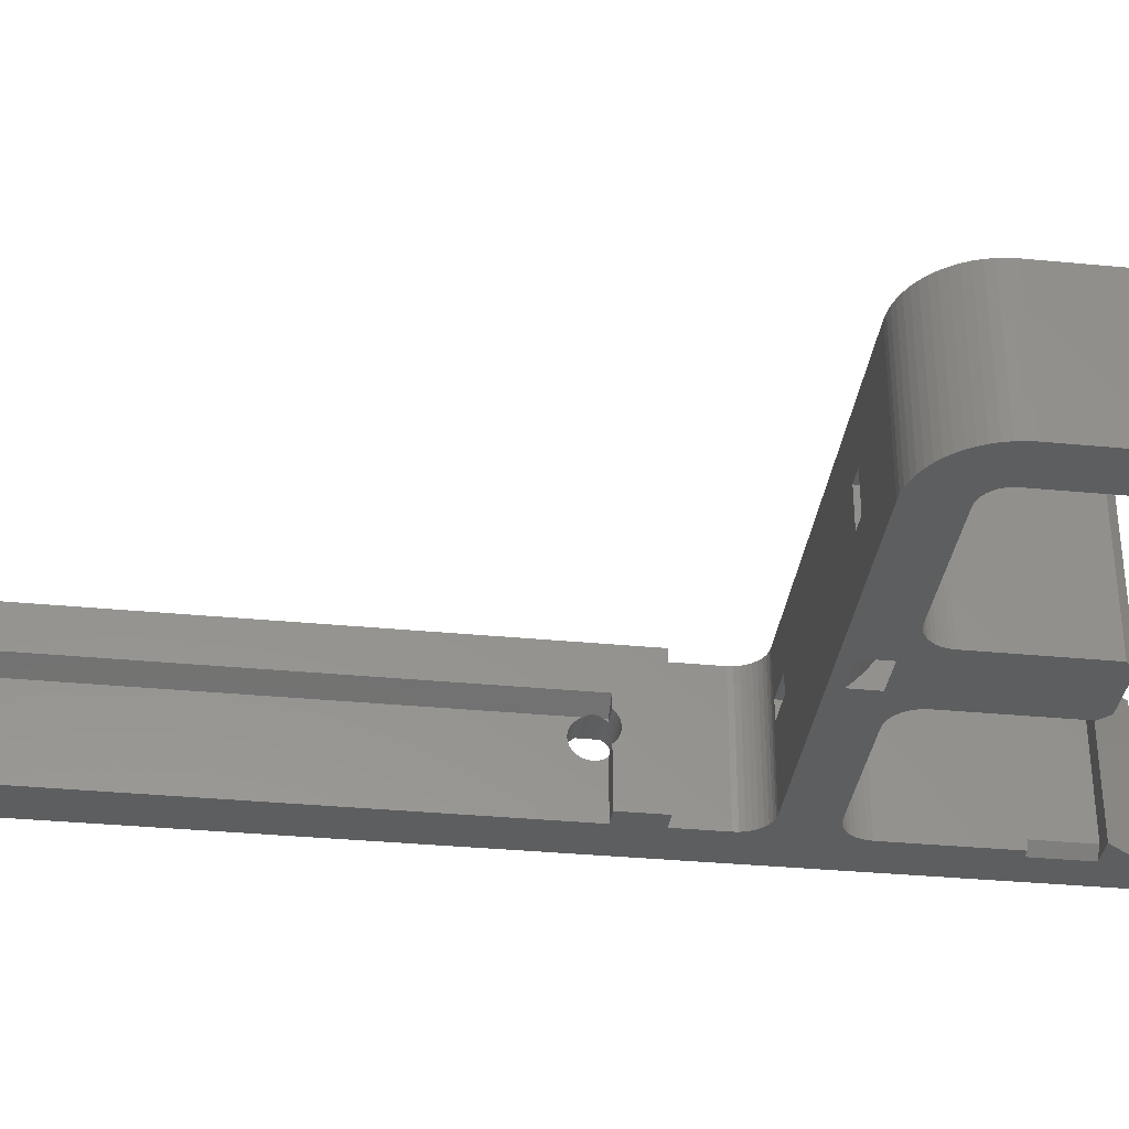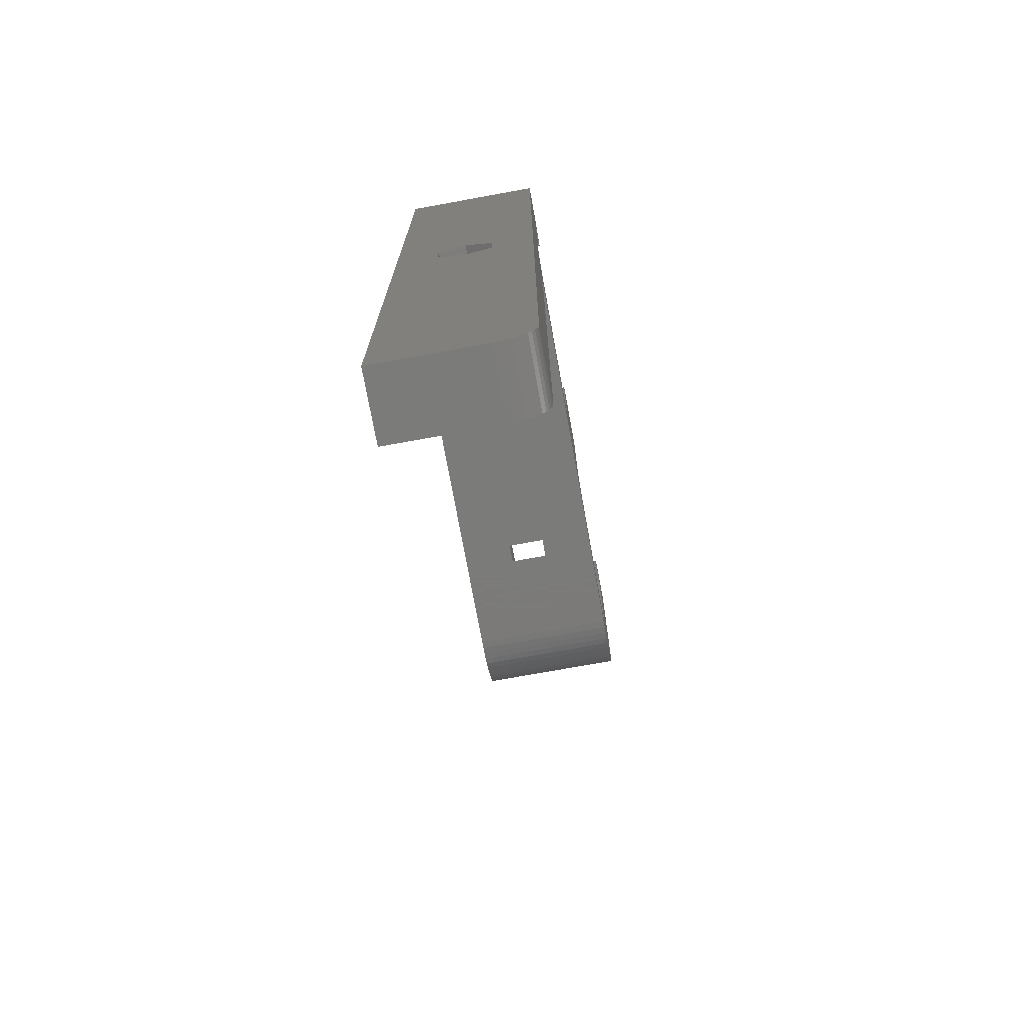
<metadata>
{"format":"stl","ext":"stl","renderer":"f3d","projection":"perspective","resolution":1024,"background":"white","views":[{"elev":-34.2,"azim":82.6,"up":"+Z"},{"elev":-73.9,"azim":-79.7,"up":"+Y"}]}
</metadata>
<code>
# stl→obj: 402 verts, 820 faces
v -20.5 0 15
v -18.5 0 15
v -2 5 15
v 21 5 15
v 7 5 15
v 27.85 4.449 15
v 2 7.142 15
v 4.046 7.479 15
v 4 8 15
v 4.181 6.974 15
v 23.17 6.25 15
v 22.92 5.893 15
v 28.34 5.941 15
v 22.25 5.335 15
v 21.86 5.151 15
v 28.13 5.182 15
v -2 7.142 15
v -4 8 15
v -4.046 7.479 15
v -4.181 6.974 15
v -4.402 6.5 15
v -4.702 6.072 15
v -5.072 5.702 15
v -5.5 5.402 15
v -5.974 5.181 15
v -6.479 5.046 15
v -7 5 15
v -28.5 -64 15
v -21.5 -64 15
v -21.5 -63.5 15
v -21.5 -12.5 15
v -21.5 -8 15
v -23.5 -8 15
v -23.5 -3 15
v -28.5 1.066e-14 15
v -23.45 -2.479 15
v -23.32 -1.974 15
v -23.1 -1.5 15
v -22.8 -1.072 15
v -22.43 -0.7019 15
v -22 -0.4019 15
v -21.53 -0.1809 15
v -21.02 -0.04558 15
v -20.5 5 15
v -21.02 5.046 15
v -21.53 5.181 15
v -22 5.402 15
v -22.43 5.702 15
v -22.8 6.072 15
v -23.1 6.5 15
v -23.32 6.974 15
v -23.45 7.479 15
v -23.5 8 15
v -23.5 20.2 15
v -24.5 20.2 15
v -24.5 26 15
v -28.5 30 15
v -21.5 26 15
v -24.5 30 15
v 28.5 7.5 15
v 28.5 30 15
v 24.5 26 15
v 24.5 20.2 15
v 23.5 20.2 15
v 23.5 7.5 15
v 23.46 7.066 15
v 28.46 6.716 15
v 2.22e-16 0 15
v 21 2.693e-16 15
v 21.78 0.04109 15
v 22.56 0.1639 15
v 23.32 0.3671 15
v 24.05 0.6484 15
v 24.75 1.005 15
v 25.41 1.432 15
v 26.02 1.926 15
v 26.57 2.482 15
v 27.07 3.092 15
v 27.5 3.75 15
v 2 5 15
v 6.479 5.046 15
v 5.974 5.181 15
v 5.5 5.402 15
v 5.072 5.702 15
v 4.702 6.072 15
v 4.402 6.5 15
v 4 20.2 15
v 3 21.2 15
v 2.132e-14 21.2 15
v -3 21.2 15
v -4 20.2 15
v 21.5 26 15
v 24.5 30 15
v 23.35 6.645 15
v 22.61 5.585 15
v 21.43 5.038 15
v -28.5 1.066e-14 0
v -28.5 -10.34 7.5
v -28.5 -12.05 10.45
v -28.5 -15.45 10.45
v -28.5 -17.16 7.5
v -28.5 -15.45 4.55
v -28.5 -68 0
v -28.5 -68 11
v -28.5 -67.96 11.57
v -28.5 -67.84 12.13
v -28.5 -67.64 12.66
v -28.5 -67.37 13.16
v -28.5 -67.02 13.62
v -28.5 -66.62 14.02
v -28.5 -66.16 14.37
v -28.5 -65.66 14.64
v -28.5 -65.13 14.84
v -28.5 -64.57 14.96
v -28.5 -12.05 4.55
v -21.5 -11.84 8.088
v -21.5 -11.76 7.699
v -21.5 -12.5 10.5
v -21.5 -12.5 9.061
v -21.5 -12.22 8.783
v -21.5 -11.99 8.455
v -21.5 -64.57 14.96
v -21.5 -65.13 14.84
v -21.5 -65.66 14.64
v -21.5 -66.16 14.37
v -21.5 -66.62 14.02
v -21.5 -67.02 13.62
v -21.5 -67.37 13.16
v -21.5 -67.64 12.66
v -21.5 -67.84 12.13
v -21.5 -67.96 11.57
v -21.5 -68 11
v -21.5 -63.5 10.5
v -21.5 -8 0
v -21.5 -11.76 7.301
v -21.5 -11.84 6.912
v -21.5 -11.99 6.545
v -21.5 -12.22 6.217
v -21.5 -12.5 5.939
v -21.5 -12.5 0
v -21.5 -68 0
v -21.5 -63.5 0
v -23.5 -63.5 0
v -23.5 -13.62 5.504
v -23.5 -14.03 5.52
v -23.5 -14.43 5.618
v -23.5 -14.8 5.795
v -23.5 -15.12 6.042
v -23.5 -15.39 6.35
v -23.5 -15.59 6.706
v -23.5 -15.71 7.094
v -23.5 -15.75 7.5
v -23.5 -63.5 9.345
v -23.5 -12.5 0
v -23.5 -12.5 5.939
v -23.5 -12.84 5.718
v -23.5 -13.22 5.571
v -23.5 -15.71 7.889
v -23.5 -15.6 8.263
v -23.5 -15.41 8.608
v -23.5 -15.17 8.911
v -23.5 -14.87 9.16
v -23.5 -14.52 9.345
v -23.5 -12.5 9.345
v -23.5 -12.73 9.22
v -23.5 -12.5 9.061
v -23.5 -12.98 9.345
v -26.5 -15.58 8.313
v -26.5 -15.71 7.916
v -26.5 -15.37 8.676
v -26.5 -15.09 8.986
v -26.5 -14.75 9.232
v -26.5 -13.13 9.402
v -23.41 -13.12 9.4
v -23.33 -13.28 9.444
v -26.5 -12.13 8.676
v -23.5 -12.24 8.814
v -26.5 -12.41 8.986
v -23.5 -12.03 8.524
v -26.5 -11.92 8.313
v -23.5 -11.88 8.201
v -26.5 -11.79 7.916
v -26.5 -14.37 9.402
v -23.39 -14.35 9.408
v -26.5 -12.75 9.232
v -26.5 -15.75 7.5
v -23.25 -13.93 9.492
v -23.3 -14.15 9.46
v -26.5 -13.96 9.489
v -23.24 -13.6 9.495
v -23.23 -13.77 9.5
v -26.5 -13.54 9.489
v -23.27 -13.44 9.476
v -23.5 -11.78 7.856
v -26.5 -11.75 7.5
v -23.5 -11.75 7.5
v -24.5 30 0
v -21.5 26 0
v 24.5 30 0
v 21.5 26 0
v -23.5 26 14
v -23.5 26 1
v -24.5 26 0
v 23.5 26 14
v 23.5 26 1
v 24.5 26 -1.776e-15
v -24.5 20.2 0
v -23.5 20.2 1
v 24.5 20.2 0
v 23.5 20.2 1
v -23.5 20.2 14
v 23.5 20.2 14
v 23.5 18 9.5
v 23.5 18 5.5
v 23.5 13.11 9.5
v 23.5 7.5 0
v 23.5 13.11 5.5
v 23.5 20.2 0
v -23.5 8 0
v -23.5 20.2 0
v -2 1.307 -1.776e-15
v -18.5 0 0
v -20.5 0 0
v 2.22e-16 0 0
v -4 20.2 0
v -3 21.2 0
v -4 8 0
v 28.34 5.941 0
v 22.92 5.893 0
v 23.17 6.25 0
v 28.13 5.182 0
v 21.86 5.151 0
v 22.25 5.335 0
v -23.5 -3 0
v -23.5 -8 0
v -2 4.18 -3.553e-15
v -20.5 5 0
v -7 5 0
v -6.479 5.046 0
v -5.974 5.181 0
v -5.5 5.402 0
v -5.072 5.702 0
v -4.702 6.072 0
v -4.402 6.5 0
v -4.181 6.974 0
v -4.046 7.479 0
v 2.132e-14 21.2 0
v 3 21.2 0
v 2 4.18 -3.553e-15
v 4 20.2 0
v 4 8 0
v 4.046 7.479 0
v 4.181 6.974 0
v 4.402 6.5 0
v 4.702 6.072 0
v 5.072 5.702 0
v 5.5 5.402 0
v 5.974 5.181 0
v 6.479 5.046 0
v 7 5 0
v 21 5 0
v 27.85 4.449 0
v 27.5 3.75 0
v 2 1.307 -1.776e-15
v -21.02 -0.04558 0
v -21.53 -0.1809 0
v -22 -0.4019 0
v -22.43 -0.7019 0
v -22.8 -1.072 0
v -23.1 -1.5 0
v -23.32 -1.974 0
v -23.45 -2.479 0
v -23.45 7.479 0
v -23.32 6.974 0
v -23.1 6.5 0
v -22.8 6.072 0
v -22.43 5.702 0
v -22 5.402 0
v -21.53 5.181 0
v -21.02 5.046 0
v -28.5 30 0
v 28.5 7.5 0
v 28.46 6.716 0
v 23.46 7.066 0
v 28.5 30 0
v 27.07 3.092 0
v 26.57 2.482 0
v 26.02 1.926 0
v 25.41 1.432 0
v 24.75 1.005 0
v 24.05 0.6484 0
v 23.32 0.3671 0
v 22.56 0.1639 0
v 21.78 0.04109 0
v 21 2.693e-16 0
v 23.35 6.645 0
v 22.61 5.585 0
v 21.43 5.038 0
v -26.5 -11.92 6.687
v -23.5 -11.88 6.799
v -26.5 -11.79 7.084
v -23.5 -12.03 6.476
v -26.5 -12.13 6.324
v -23.5 -12.24 6.186
v -26.5 -12.41 6.014
v -26.5 -12.75 5.768
v -26.5 -13.13 5.598
v -26.5 -13.54 5.511
v -26.5 -13.96 5.511
v -26.5 -14.37 5.598
v -26.5 -14.75 5.768
v -26.5 -15.09 6.014
v -26.5 -15.37 6.324
v -26.5 -15.58 6.687
v -26.5 -15.71 7.084
v -23.5 -11.78 7.144
v -26.5 -10.34 7.5
v -26.5 -12.05 4.55
v -26.5 -12.05 10.45
v -26.5 -17.16 7.5
v -26.5 -15.45 4.55
v -26.5 -15.45 10.45
v -18.5 0 8
v -16 -3.553e-15 8
v -16 -3.553e-15 10
v -18.5 0 10
v -16 5 8
v -16 5 10
v -20 5 10
v -20 5 8
v -20 -3.553e-15 8
v -20 -3.553e-15 10
v 9.5 5 9.5
v 9.5 5 5.5
v 14.39 5 5.5
v 14.39 5 9.5
v -2 7.689 13.04
v 2 7.449 14.03
v -2 7.449 14.03
v 2 7.689 13.04
v -2 7.862 12.03
v 2 7.862 12.03
v -2 7.965 11.02
v 2 7.965 11.02
v -2 8 10
v 2 8 10
v -2 7.013 4.648
v 2 7.366 5.684
v -2 7.366 5.684
v 2 7.642 6.742
v -2 7.642 6.742
v 2 7.841 7.819
v -2 7.841 7.819
v 2 7.96 8.906
v -2 7.96 8.906
v 2 7.013 4.648
v -2 6.585 3.64
v 2 6.585 3.64
v -2 6.085 2.667
v 2 6.085 2.667
v -2 5.516 1.732
v 2 5.516 1.732
v -2 4.88 0.8417
v 2 4.88 0.8417
v -2 6 10
v 2 6 10
v -2 5.959 8.964
v 2 5.959 8.964
v -2 5.835 7.934
v 2 5.835 7.934
v -2 5.629 6.918
v 2 5.629 6.918
v -2 5.344 5.921
v 2 5.344 5.921
v -2 4.979 4.95
v 2 4.979 4.95
v -2 4.539 4.012
v 2 4.539 4.012
v -2 4.025 3.111
v 2 4.025 3.111
v -2 3.441 2.254
v 2 3.441 2.254
v -2 2.79 1.447
v 2 2.79 1.447
v -2 2.077 0.6939
v 2 2.077 0.6939
v -2 5.357 14.04
v 2 5.357 14.04
v -2 5.637 13.05
v 2 5.637 13.05
v -2 5.838 12.04
v 2 5.838 12.04
v -2 5.959 11.03
v 2 5.959 11.03
v 11.5 0 9.5
v 11.5 -1.966e-15 5.5
v 9.5 3.553e-15 5.5
v 9.5 -1.966e-15 9.5
v 28.5 16 9.5
v 28.5 18 9.5
v 28.5 18 5.5
v 28.5 16 5.5
f 1 2 3
f 4 5 6
f 7 8 9
f 7 10 8
f 11 12 13
f 14 15 16
f 17 18 19
f 17 19 20
f 17 20 3
f 3 20 21
f 3 21 22
f 3 22 23
f 3 23 24
f 3 24 25
f 3 25 26
f 3 26 27
f 28 29 30
f 28 30 31
f 28 31 32
f 28 32 33
f 28 33 34
f 35 28 34
f 35 34 36
f 35 36 37
f 35 37 38
f 35 38 39
f 35 39 40
f 35 40 41
f 35 41 42
f 35 42 43
f 35 43 1
f 35 1 3
f 35 3 27
f 35 27 44
f 35 44 45
f 35 45 46
f 35 46 47
f 35 47 48
f 35 48 49
f 35 49 50
f 35 50 51
f 35 51 52
f 35 52 53
f 35 53 54
f 35 54 55
f 35 55 56
f 57 35 56
f 57 56 58
f 57 58 59
f 60 61 62
f 60 62 63
f 60 63 64
f 60 64 65
f 60 65 66
f 60 66 67
f 68 69 70
f 68 70 71
f 68 71 72
f 68 72 73
f 68 73 74
f 68 74 75
f 68 75 76
f 68 76 77
f 68 77 78
f 68 78 79
f 68 79 6
f 68 6 80
f 68 80 3
f 68 3 2
f 80 6 5
f 80 5 81
f 80 81 82
f 80 82 83
f 80 83 84
f 80 84 85
f 80 85 86
f 80 86 10
f 80 10 7
f 9 87 7
f 7 87 88
f 7 88 17
f 17 88 89
f 17 89 18
f 18 89 90
f 18 90 91
f 92 62 93
f 93 62 61
f 11 13 94
f 94 13 67
f 94 67 66
f 13 12 16
f 16 12 95
f 16 95 14
f 16 15 6
f 6 15 96
f 6 96 4
f 35 97 98
f 35 98 99
f 35 99 100
f 35 100 28
f 101 102 103
f 101 103 104
f 101 104 105
f 101 105 106
f 101 106 107
f 101 107 108
f 101 108 109
f 101 109 110
f 101 110 111
f 101 111 112
f 101 112 113
f 101 113 114
f 101 114 28
f 101 28 100
f 103 102 97
f 97 102 115
f 97 115 98
f 32 116 117
f 118 119 120
f 118 120 121
f 118 121 116
f 118 116 32
f 118 32 122
f 118 122 123
f 118 123 124
f 118 124 125
f 118 125 126
f 118 126 127
f 118 127 128
f 118 128 129
f 118 129 130
f 118 130 131
f 118 131 132
f 118 132 133
f 122 32 31
f 122 31 30
f 122 30 29
f 134 32 117
f 134 117 135
f 134 135 136
f 134 136 137
f 134 137 138
f 134 138 139
f 134 139 140
f 141 142 132
f 132 142 133
f 141 132 103
f 103 132 104
f 29 28 122
f 122 28 114
f 122 114 123
f 123 114 113
f 123 113 124
f 124 113 112
f 124 112 125
f 125 112 111
f 125 111 126
f 126 111 110
f 126 110 127
f 127 110 109
f 127 109 128
f 128 109 108
f 128 108 129
f 129 108 107
f 129 107 130
f 130 107 106
f 130 106 131
f 131 106 105
f 131 105 132
f 132 105 104
f 143 144 145
f 143 145 146
f 143 146 147
f 143 147 148
f 143 148 149
f 143 149 150
f 143 150 151
f 143 151 152
f 143 152 153
f 154 155 156
f 154 156 157
f 154 157 144
f 154 144 143
f 153 152 158
f 153 158 159
f 153 159 160
f 153 160 161
f 153 161 162
f 153 162 163
f 164 165 166
f 164 167 165
f 119 118 166
f 166 118 164
f 142 143 133
f 133 143 153
f 168 159 169
f 160 159 168
f 170 160 168
f 161 160 170
f 171 161 170
f 162 161 171
f 172 162 171
f 173 174 175
f 176 177 178
f 179 177 176
f 180 179 176
f 180 181 179
f 181 180 182
f 163 162 172
f 163 172 183
f 163 183 184
f 167 174 173
f 167 173 185
f 167 185 165
f 159 158 169
f 169 158 152
f 169 152 186
f 187 188 189
f 189 188 184
f 189 184 183
f 190 191 192
f 192 191 187
f 192 187 189
f 190 192 193
f 193 192 173
f 193 173 175
f 177 166 178
f 178 166 165
f 178 165 185
f 181 182 194
f 194 182 195
f 194 195 196
f 118 133 153
f 118 153 163
f 118 163 184
f 118 184 188
f 118 188 187
f 118 187 191
f 118 191 190
f 118 190 193
f 118 193 175
f 118 175 174
f 118 174 167
f 118 167 164
f 197 59 198
f 198 59 58
f 199 200 93
f 93 200 92
f 201 58 56
f 58 201 198
f 198 201 202
f 198 202 203
f 92 204 62
f 204 92 205
f 205 92 200
f 205 200 206
f 203 202 207
f 207 202 208
f 206 209 205
f 205 209 210
f 56 55 201
f 201 55 211
f 62 204 63
f 63 204 212
f 213 64 212
f 205 210 214
f 205 214 213
f 205 213 212
f 205 212 204
f 64 213 65
f 65 213 215
f 65 215 216
f 216 215 217
f 216 217 218
f 218 217 214
f 218 214 210
f 53 219 220
f 53 220 208
f 53 208 211
f 53 211 54
f 211 208 201
f 201 208 202
f 221 222 223
f 224 222 221
f 225 226 227
f 228 229 230
f 231 232 233
f 103 234 235
f 103 235 154
f 103 154 143
f 103 143 142
f 103 142 141
f 236 221 97
f 236 97 237
f 236 237 238
f 236 238 239
f 236 239 240
f 236 240 241
f 236 241 242
f 236 242 243
f 236 243 244
f 236 244 245
f 236 245 246
f 236 246 227
f 236 227 226
f 236 226 247
f 236 247 248
f 236 248 249
f 249 248 250
f 249 250 251
f 249 251 252
f 249 252 253
f 249 253 254
f 249 254 255
f 249 255 256
f 249 256 257
f 249 257 258
f 249 258 259
f 249 259 260
f 249 260 261
f 249 261 262
f 249 262 263
f 249 263 264
f 97 221 223
f 97 223 265
f 97 265 266
f 97 266 267
f 97 267 268
f 97 268 269
f 97 269 270
f 97 270 271
f 97 271 272
f 97 272 234
f 97 234 103
f 97 203 207
f 97 207 220
f 97 220 219
f 97 219 273
f 97 273 274
f 97 274 275
f 97 275 276
f 97 276 277
f 97 277 278
f 97 278 279
f 97 279 280
f 97 280 237
f 281 197 198
f 281 198 203
f 281 203 97
f 282 283 284
f 282 284 216
f 282 216 218
f 282 218 209
f 282 209 206
f 282 206 285
f 264 263 286
f 264 286 287
f 264 287 288
f 264 288 289
f 264 289 290
f 264 290 224
f 264 224 221
f 224 290 291
f 224 291 292
f 224 292 293
f 224 293 294
f 224 294 295
f 154 235 140
f 140 235 134
f 200 199 206
f 206 199 285
f 284 283 296
f 296 283 228
f 296 228 230
f 233 297 231
f 231 297 229
f 231 229 228
f 261 298 262
f 262 298 232
f 262 232 231
f 63 212 64
f 210 209 218
f 220 207 208
f 54 211 55
f 299 300 301
f 302 300 299
f 303 302 299
f 303 304 302
f 304 303 305
f 156 306 307
f 307 157 156
f 157 307 308
f 308 144 157
f 144 308 309
f 309 145 144
f 145 309 310
f 310 146 145
f 146 310 311
f 311 147 146
f 147 311 312
f 312 148 147
f 148 312 313
f 313 149 148
f 149 313 314
f 314 150 149
f 150 314 315
f 155 304 305
f 155 305 306
f 155 306 156
f 300 316 301
f 301 316 196
f 301 196 195
f 150 315 151
f 151 315 186
f 151 186 152
f 317 318 301
f 317 301 195
f 317 195 182
f 317 182 180
f 317 180 176
f 317 176 178
f 317 178 319
f 320 171 170
f 320 170 168
f 320 168 169
f 320 169 186
f 320 186 315
f 320 315 321
f 319 178 185
f 319 185 173
f 319 173 192
f 319 192 189
f 319 189 322
f 318 321 309
f 318 309 308
f 318 308 307
f 318 307 306
f 318 306 305
f 318 305 303
f 318 303 299
f 318 299 301
f 322 189 183
f 322 183 172
f 322 172 171
f 322 171 320
f 321 315 314
f 321 314 313
f 321 313 312
f 321 312 311
f 321 311 310
f 321 310 309
f 317 98 318
f 318 98 115
f 319 99 317
f 317 99 98
f 322 100 319
f 319 100 99
f 320 101 322
f 322 101 100
f 321 102 320
f 320 102 101
f 318 115 321
f 321 115 102
f 140 139 154
f 154 139 155
f 179 121 120
f 121 179 181
f 181 116 121
f 116 181 194
f 194 117 116
f 136 135 316
f 300 136 316
f 137 136 300
f 302 137 300
f 138 137 302
f 196 316 135
f 196 135 117
f 196 117 194
f 179 120 177
f 177 120 119
f 177 119 166
f 302 304 138
f 138 304 155
f 138 155 139
f 32 134 33
f 33 134 235
f 33 235 34
f 34 235 234
f 323 222 324
f 324 222 224
f 324 224 325
f 325 224 68
f 325 68 326
f 326 68 2
f 27 238 327
f 27 327 328
f 27 328 329
f 27 329 44
f 44 329 237
f 237 329 330
f 237 330 238
f 238 330 327
f 222 323 223
f 223 323 331
f 223 331 1
f 1 331 332
f 1 332 2
f 2 332 326
f 325 326 328
f 328 326 332
f 328 332 329
f 331 330 332
f 332 330 329
f 331 323 330
f 330 323 324
f 330 324 327
f 325 328 324
f 324 328 327
f 269 38 270
f 270 38 37
f 270 37 271
f 271 37 36
f 271 36 272
f 272 36 34
f 272 34 234
f 38 269 39
f 39 269 268
f 39 268 40
f 40 268 267
f 40 267 41
f 41 267 266
f 41 266 42
f 42 266 265
f 42 265 43
f 43 265 223
f 43 223 1
f 277 47 278
f 278 47 46
f 278 46 279
f 279 46 45
f 279 45 280
f 280 45 44
f 280 44 237
f 47 277 48
f 48 277 276
f 48 276 49
f 49 276 275
f 49 275 50
f 50 275 274
f 50 274 51
f 51 274 273
f 51 273 52
f 52 273 219
f 52 219 53
f 18 91 227
f 227 91 225
f 243 21 244
f 244 21 20
f 244 20 245
f 245 20 19
f 245 19 246
f 246 19 18
f 246 18 227
f 21 243 22
f 22 243 242
f 22 242 23
f 23 242 241
f 23 241 24
f 24 241 240
f 24 240 25
f 25 240 239
f 25 239 26
f 26 239 238
f 26 238 27
f 5 333 260
f 260 333 334
f 260 334 261
f 261 334 335
f 261 335 4
f 4 335 336
f 4 336 5
f 5 336 333
f 9 251 87
f 87 251 250
f 256 83 257
f 257 83 82
f 257 82 258
f 258 82 81
f 258 81 259
f 259 81 5
f 259 5 260
f 83 256 84
f 84 256 255
f 84 255 85
f 85 255 254
f 85 254 86
f 86 254 253
f 86 253 10
f 10 253 252
f 10 252 8
f 8 252 251
f 8 251 9
f 337 338 339
f 339 338 7
f 339 7 17
f 338 337 340
f 340 337 341
f 340 341 342
f 342 341 343
f 342 343 344
f 344 343 345
f 344 345 346
f 347 348 349
f 349 348 350
f 349 350 351
f 351 350 352
f 351 352 353
f 353 352 354
f 353 354 355
f 355 354 346
f 355 346 345
f 348 347 356
f 356 347 357
f 356 357 358
f 358 357 359
f 358 359 360
f 360 359 361
f 360 361 362
f 362 361 363
f 362 363 364
f 364 363 236
f 364 236 249
f 365 366 367
f 367 366 368
f 367 368 369
f 369 368 370
f 369 370 371
f 371 370 372
f 371 372 373
f 373 372 374
f 373 374 375
f 375 374 376
f 375 376 377
f 377 376 378
f 377 378 379
f 379 378 380
f 379 380 381
f 381 380 382
f 381 382 383
f 383 382 384
f 383 384 385
f 385 384 386
f 385 386 221
f 221 386 264
f 3 80 387
f 387 80 388
f 387 388 389
f 389 388 390
f 389 390 391
f 391 390 392
f 391 392 393
f 393 392 394
f 393 394 365
f 365 394 366
f 382 380 360
f 360 380 378
f 360 378 358
f 358 378 376
f 358 376 356
f 356 376 374
f 356 374 348
f 348 374 372
f 348 372 350
f 350 372 370
f 350 370 352
f 352 370 368
f 352 368 354
f 354 368 366
f 354 366 346
f 346 366 394
f 346 394 344
f 344 394 392
f 344 392 342
f 342 392 390
f 342 390 340
f 340 390 388
f 340 388 338
f 338 388 80
f 338 80 7
f 362 382 360
f 382 362 384
f 384 362 364
f 384 364 386
f 386 364 249
f 386 249 264
f 17 3 339
f 339 3 387
f 339 387 337
f 337 387 389
f 337 389 341
f 341 389 391
f 341 391 343
f 343 391 393
f 343 393 345
f 345 393 365
f 345 365 355
f 355 365 367
f 355 367 353
f 353 367 369
f 353 369 351
f 351 369 371
f 351 371 349
f 349 371 373
f 349 373 347
f 347 373 375
f 347 375 357
f 357 375 377
f 357 377 359
f 359 377 379
f 359 379 381
f 359 381 361
f 361 381 383
f 361 383 363
f 363 383 385
f 363 385 236
f 236 385 221
f 69 395 295
f 295 395 396
f 295 396 224
f 224 396 397
f 224 397 68
f 68 397 398
f 68 398 69
f 69 398 395
f 61 60 399
f 61 399 400
f 61 400 401
f 61 401 285
f 60 282 399
f 399 282 402
f 282 285 402
f 402 285 401
f 213 214 400
f 400 214 401
f 399 402 215
f 215 402 217
f 217 402 214
f 214 402 401
f 215 213 399
f 399 213 400
f 398 397 333
f 333 397 334
f 336 335 395
f 395 335 396
f 397 396 334
f 334 396 335
f 398 333 395
f 395 333 336
f 59 197 57
f 57 197 281
f 225 91 226
f 226 91 90
f 247 226 89
f 89 226 90
f 248 247 88
f 88 247 89
f 250 248 87
f 87 248 88
f 229 11 230
f 230 11 94
f 230 94 296
f 296 94 66
f 296 66 284
f 284 66 65
f 284 65 216
f 11 229 12
f 12 229 297
f 12 297 95
f 95 297 233
f 95 233 14
f 14 233 232
f 14 232 15
f 15 232 298
f 15 298 96
f 96 298 261
f 96 261 4
f 61 285 93
f 93 285 199
f 282 60 283
f 283 60 67
f 283 67 228
f 228 67 13
f 228 13 231
f 231 13 16
f 231 16 262
f 262 16 6
f 262 6 263
f 263 6 79
f 263 79 286
f 286 79 78
f 286 78 287
f 287 78 77
f 287 77 288
f 288 77 76
f 288 76 289
f 289 76 75
f 289 75 290
f 290 75 74
f 290 74 291
f 291 74 73
f 291 73 292
f 292 73 72
f 292 72 293
f 293 72 71
f 293 71 294
f 294 71 70
f 294 70 295
f 295 70 69
f 57 281 35
f 35 281 97

</code>
